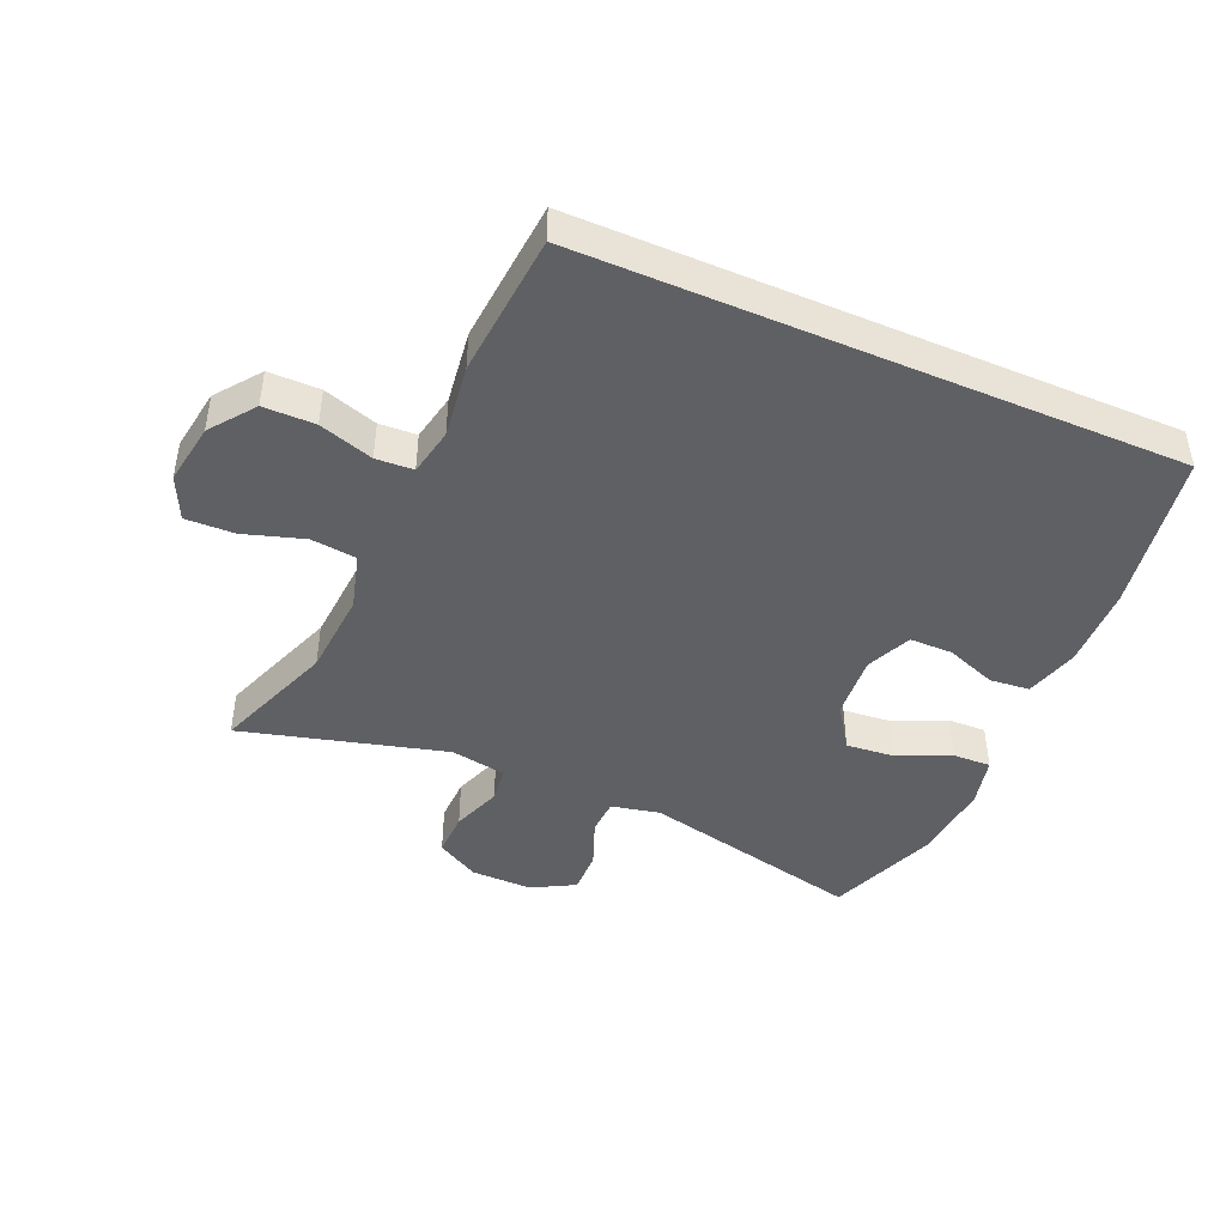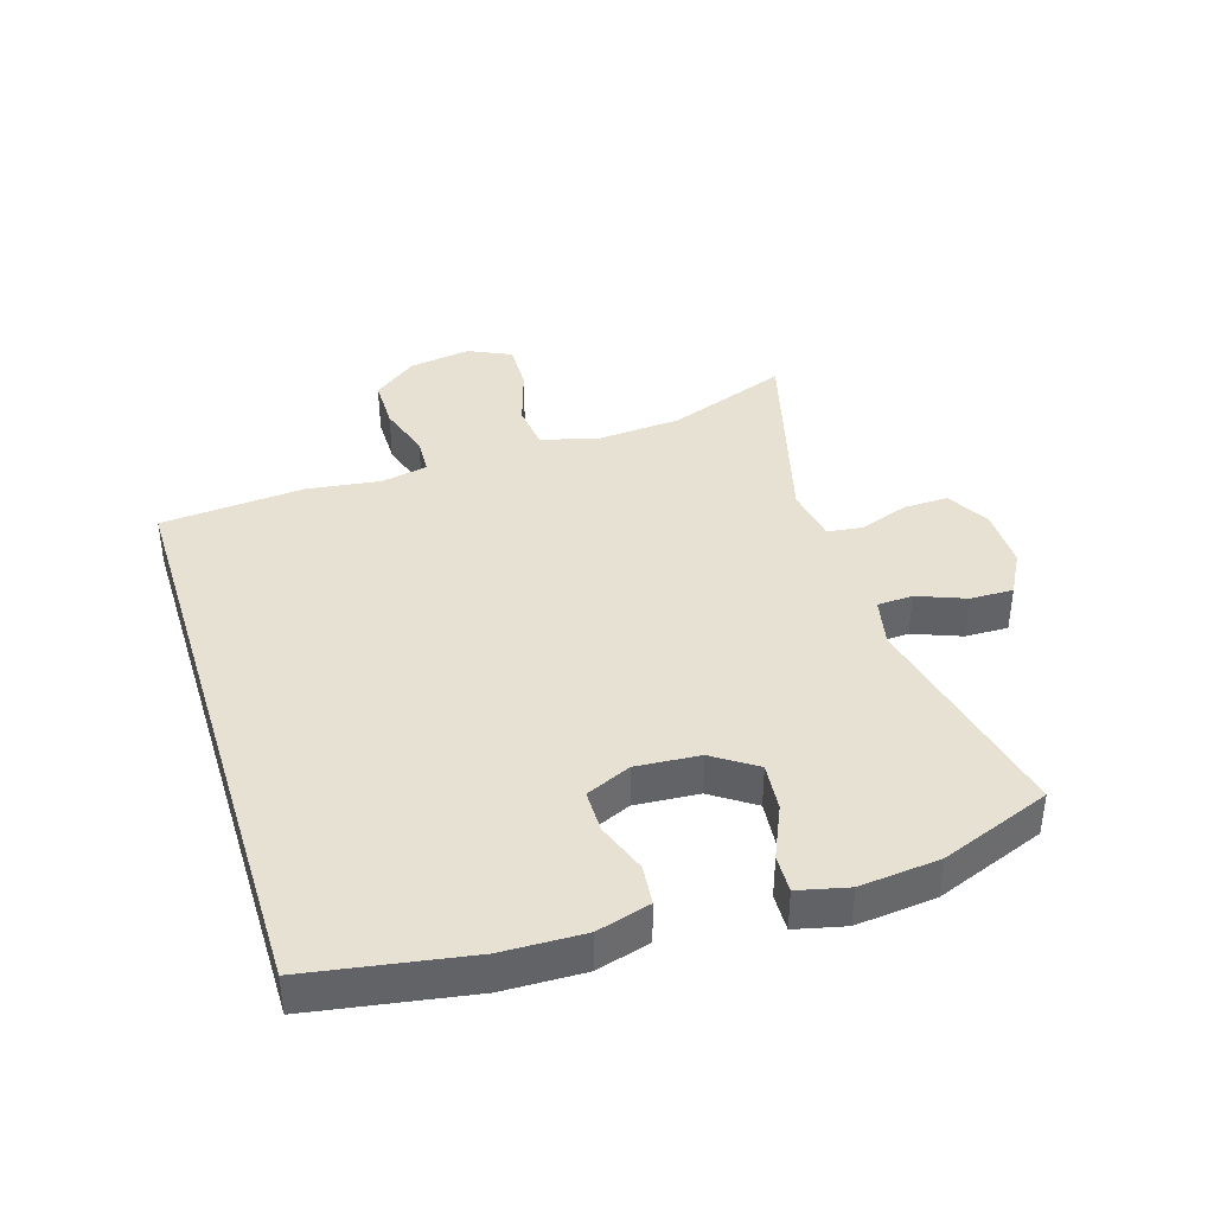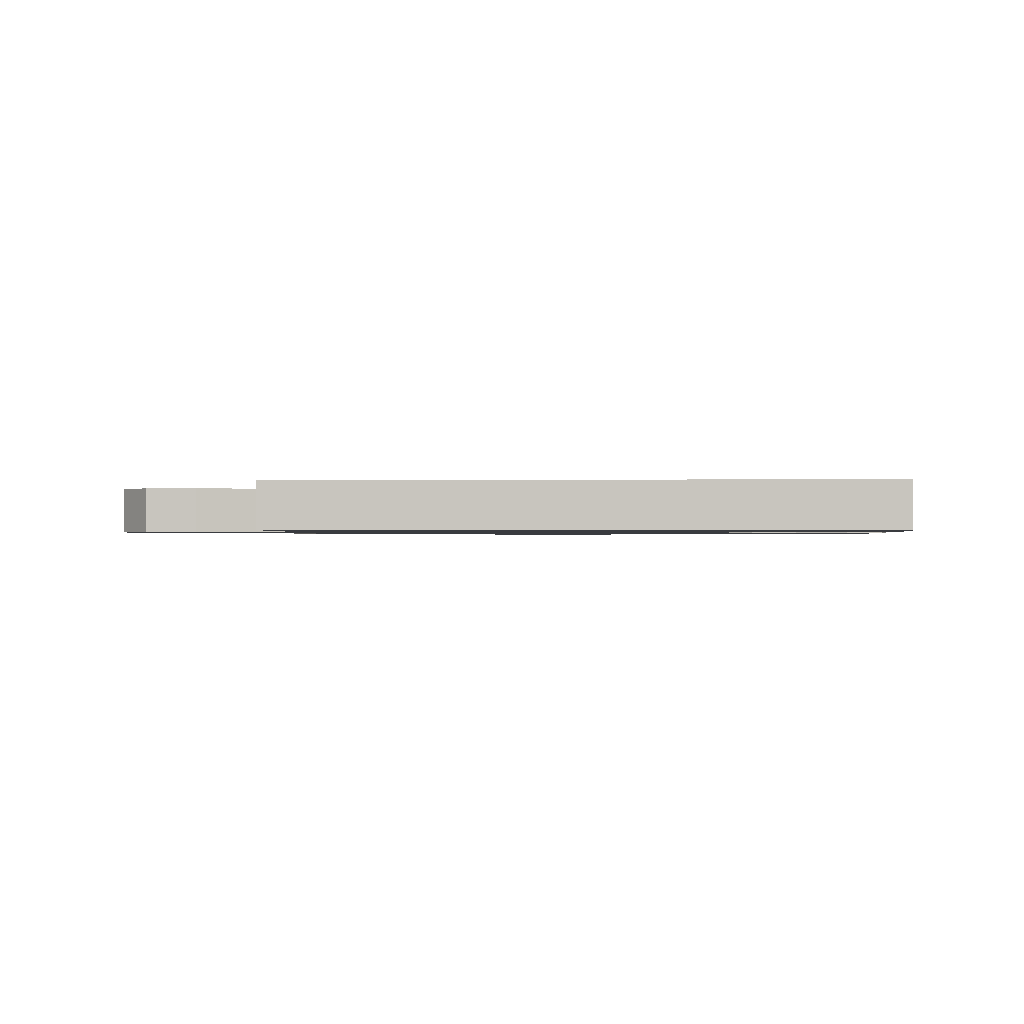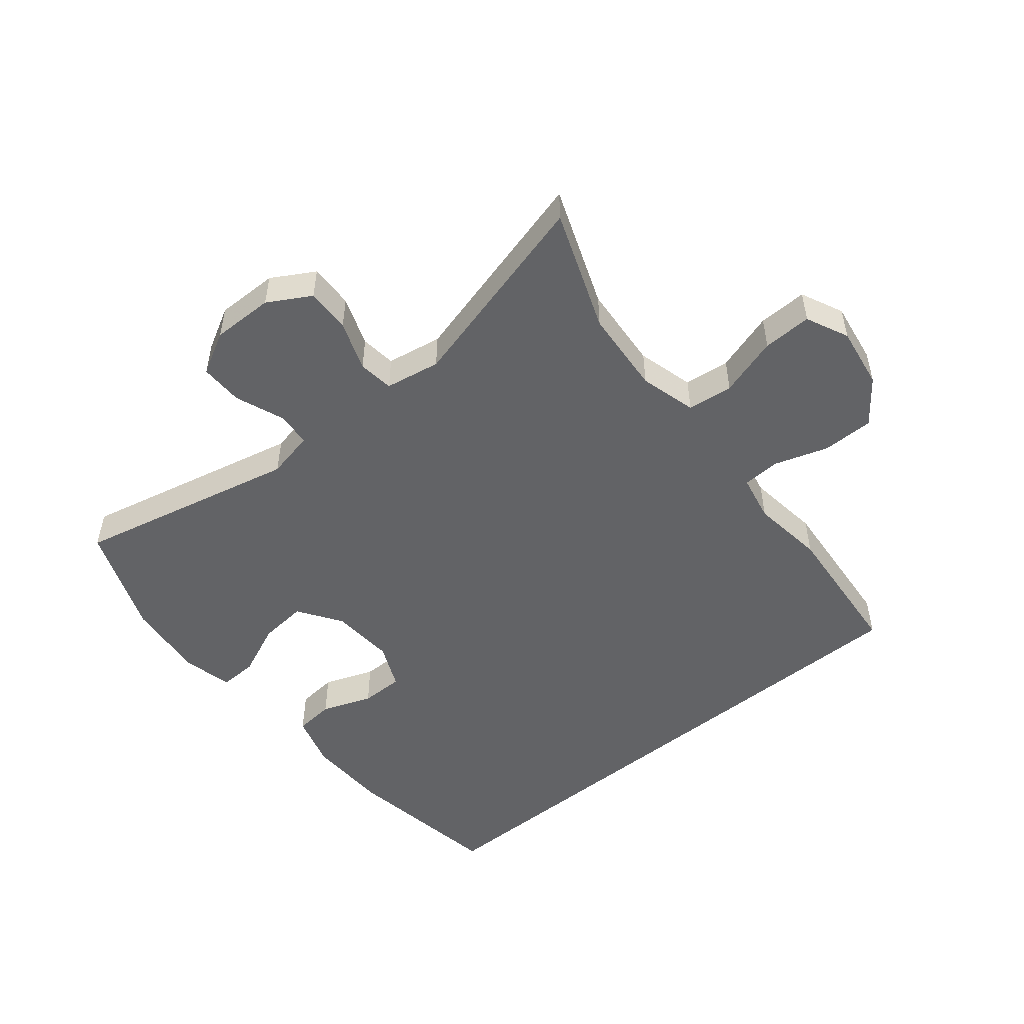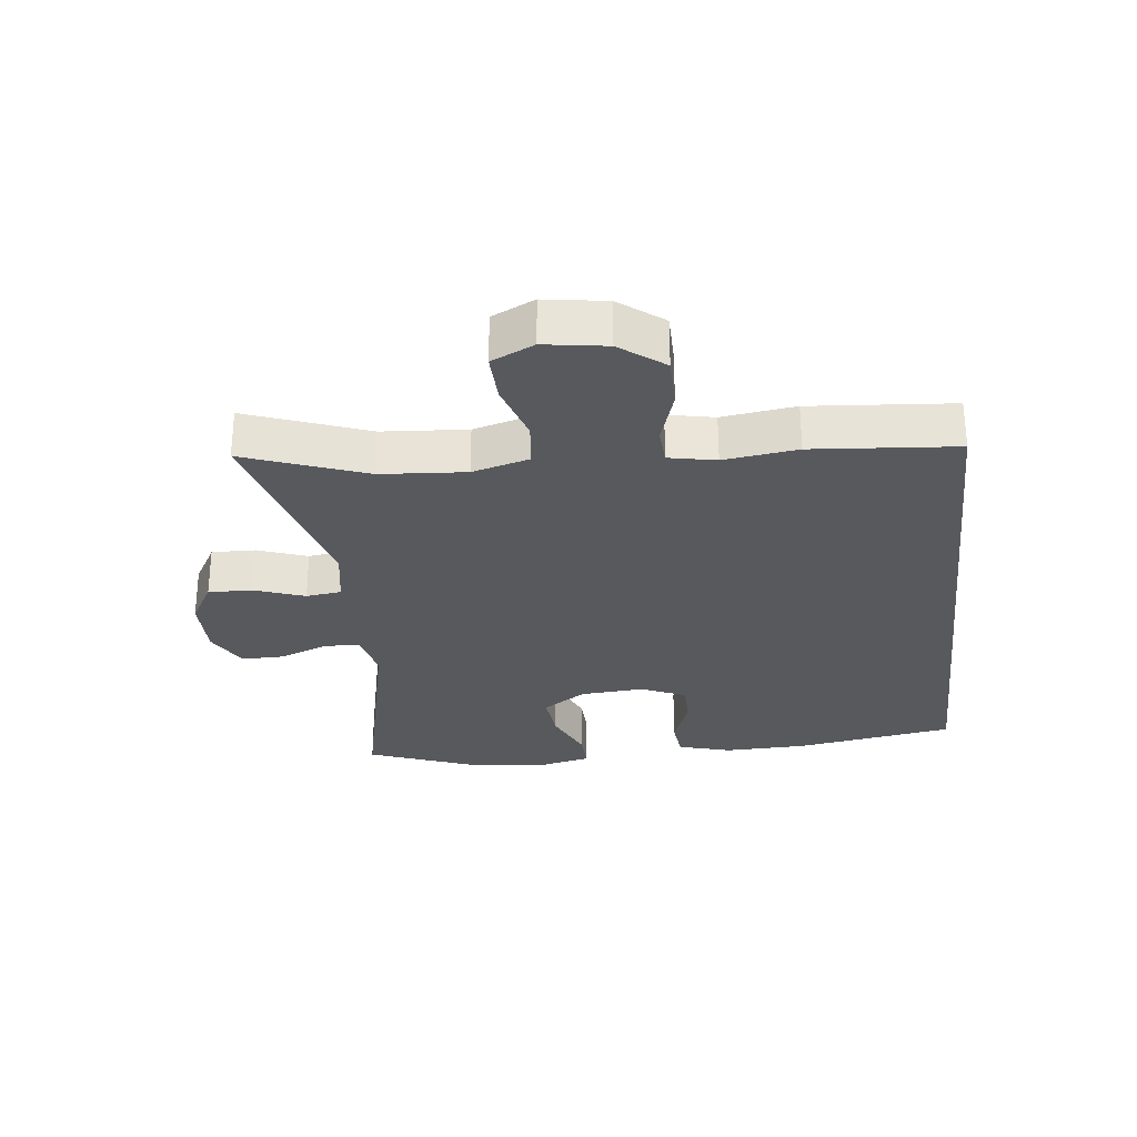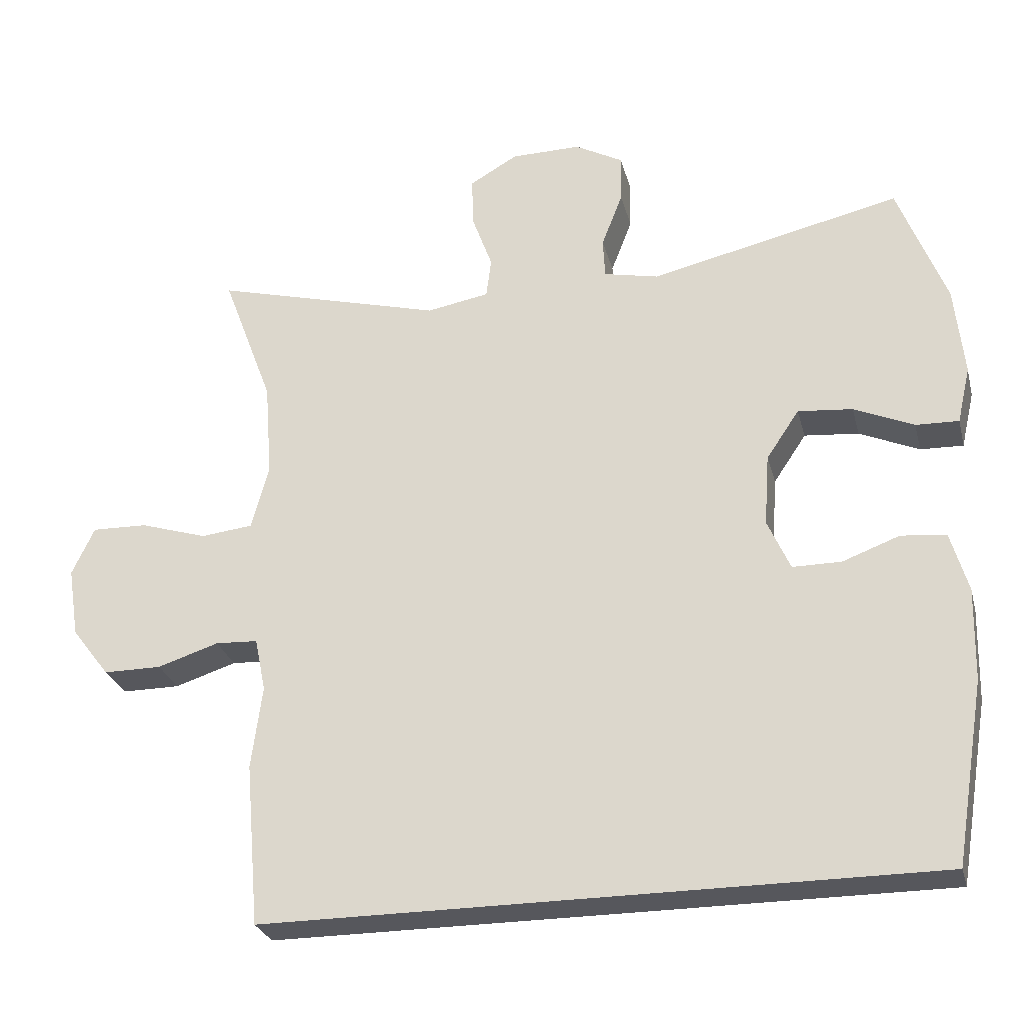
<metadata>
{"format":"obj","ext":"obj","renderer":"f3d","projection":"perspective","resolution":1024,"background":"white","views":[{"elev":-44.7,"azim":156.7,"up":"+Y"},{"elev":39.6,"azim":-107.2,"up":"+Y"},{"elev":-1.0,"azim":-177.9,"up":"+Y"},{"elev":-50.9,"azim":39.3,"up":"+Y"},{"elev":-29.0,"azim":96.7,"up":"+Y"},{"elev":-27.6,"azim":-166.1,"up":"+Z"}]}
</metadata>
<code>
v 0.5 0.07 0.5
v 0.43 0.07 0.313
v 0.42 0.07 0.181
v 0.444 0.07 0.093
v 0.515 0.07 0.085
v 0.608 0.07 0.114
v 0.684 0.07 0.116
v 0.715 0.07 0.05
v 0.7 0.07 -0.046
v 0.648 0.07 -0.114
v 0.568 0.07 -0.114
v 0.484 0.07 -0.087
v 0.426 0.07 -0.09
v 0.411 0.07 -0.163
v 0.426 0.07 -0.277
v 0.407 0.07 -0.5
v -0.511 0.07 -0.5
v -0.552 0.07 -0.251
v -0.555 0.07 -0.124
v -0.531 0.07 -0.041
v -0.469 0.07 -0.035
v -0.391 0.07 -0.064
v -0.324 0.07 -0.064
v -0.293 0.07 0.006
v -0.3 0.07 0.105
v -0.345 0.07 0.172
v -0.42 0.07 0.165
v -0.502 0.07 0.129
v -0.561 0.07 0.127
v -0.579 0.07 0.205
v -0.566 0.07 0.329
v -0.5 0.07 0.5
v -0.155 0.07 0.422
v -0.08 0.07 0.438
v -0.077 0.07 0.493
v -0.106 0.07 0.568
v -0.107 0.07 0.635
v -0.041 0.07 0.671
v 0.055 0.07 0.67
v 0.121 0.07 0.632
v 0.119 0.07 0.563
v 0.091 0.07 0.486
v 0.098 0.07 0.431
v 0.184 0.07 0.416
v 0.5 0 0.5
v 0.43 0 0.313
v 0.42 0 0.181
v 0.444 0 0.093
v 0.515 0 0.085
v 0.608 0 0.114
v 0.684 0 0.116
v 0.715 0 0.05
v 0.7 0 -0.046
v 0.648 0 -0.114
v 0.568 0 -0.114
v 0.484 0 -0.087
v 0.426 0 -0.09
v 0.411 0 -0.163
v 0.426 0 -0.277
v 0.407 0 -0.5
v -0.511 0 -0.5
v -0.552 0 -0.251
v -0.555 0 -0.124
v -0.531 0 -0.041
v -0.469 0 -0.035
v -0.391 0 -0.064
v -0.324 0 -0.064
v -0.293 0 0.006
v -0.3 0 0.105
v -0.345 0 0.172
v -0.42 0 0.165
v -0.502 0 0.129
v -0.561 0 0.127
v -0.579 0 0.205
v -0.566 0 0.329
v -0.5 0 0.5
v -0.155 0 0.422
v -0.08 0 0.438
v -0.077 0 0.493
v -0.106 0 0.568
v -0.107 0 0.635
v -0.041 0 0.671
v 0.055 0 0.67
v 0.121 0 0.632
v 0.119 0 0.563
v 0.091 0 0.486
v 0.098 0 0.431
v 0.184 0 0.416
f 40 41 42
f 39 40 42
f 38 39 42
f 37 38 42
f 36 37 42
f 35 36 42
f 34 35 42 43
f 33 34 43 44
f 31 32 33
f 30 31 33
f 29 30 33
f 28 29 33
f 27 28 33
f 26 27 33 44
f 20 21 22
f 19 20 22
f 18 19 22
f 17 18 22
f 16 17 22
f 16 22 23
f 15 16 23
f 14 15 23
f 13 14 23 24
f 10 11 12
f 9 10 12
f 8 9 12
f 7 8 12
f 6 7 12
f 5 6 12
f 13 24 25
f 12 13 25
f 5 12 25
f 4 5 25
f 44 1 2
f 26 44 2
f 25 26 2
f 3 4 25
f 2 3 25
f 86 85 84
f 86 84 83
f 86 83 82
f 86 82 81
f 86 81 80
f 86 80 79
f 87 86 79 78
f 88 87 78 77
f 77 76 75
f 77 75 74
f 77 74 73
f 77 73 72
f 77 72 71
f 88 77 71 70
f 66 65 64
f 66 64 63
f 66 63 62
f 66 62 61
f 66 61 60
f 67 66 60
f 67 60 59
f 67 59 58
f 68 67 58 57
f 56 55 54
f 56 54 53
f 56 53 52
f 56 52 51
f 56 51 50
f 56 50 49
f 69 68 57
f 69 57 56
f 69 56 49
f 69 49 48
f 46 45 88
f 46 88 70
f 46 70 69
f 69 48 47
f 69 47 46
f 1 45 46 2
f 2 46 47 3
f 3 47 48 4
f 4 48 49 5
f 5 49 50 6
f 6 50 51 7
f 7 51 52 8
f 8 52 53 9
f 9 53 54 10
f 10 54 55 11
f 11 55 56 12
f 12 56 57 13
f 13 57 58 14
f 14 58 59 15
f 15 59 60 16
f 16 60 61 17
f 17 61 62 18
f 18 62 63 19
f 19 63 64 20
f 20 64 65 21
f 21 65 66 22
f 22 66 67 23
f 23 67 68 24
f 24 68 69 25
f 25 69 70 26
f 26 70 71 27
f 27 71 72 28
f 28 72 73 29
f 29 73 74 30
f 30 74 75 31
f 31 75 76 32
f 32 76 77 33
f 33 77 78 34
f 34 78 79 35
f 35 79 80 36
f 36 80 81 37
f 37 81 82 38
f 38 82 83 39
f 39 83 84 40
f 40 84 85 41
f 41 85 86 42
f 42 86 87 43
f 43 87 88 44
f 44 88 45 1

</code>
